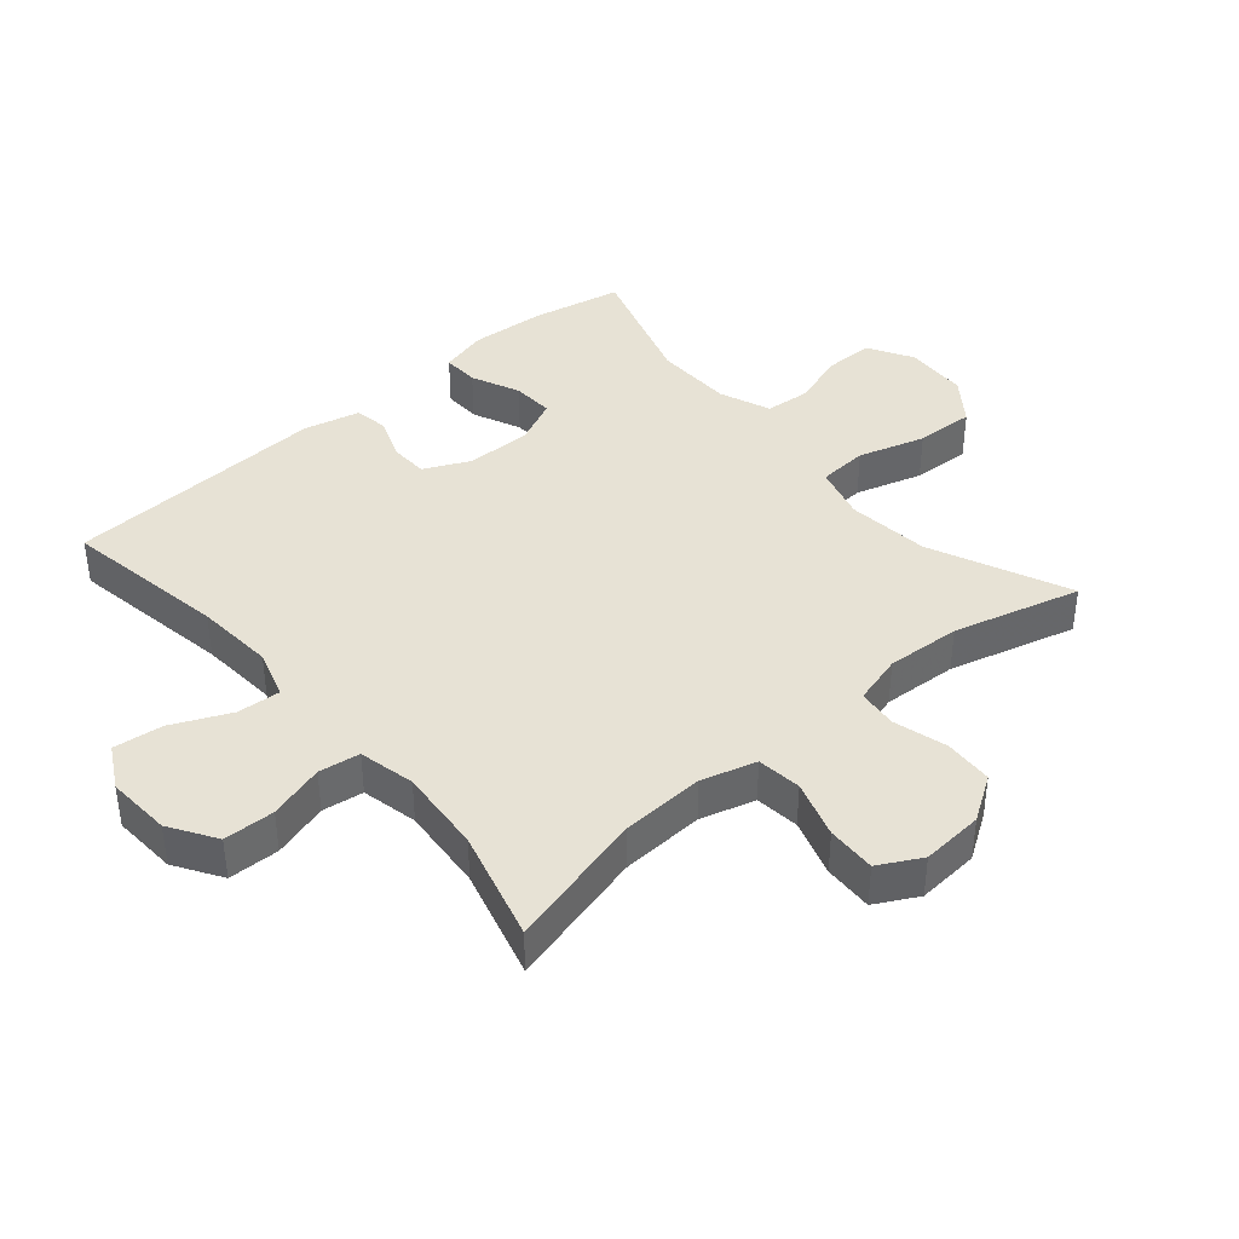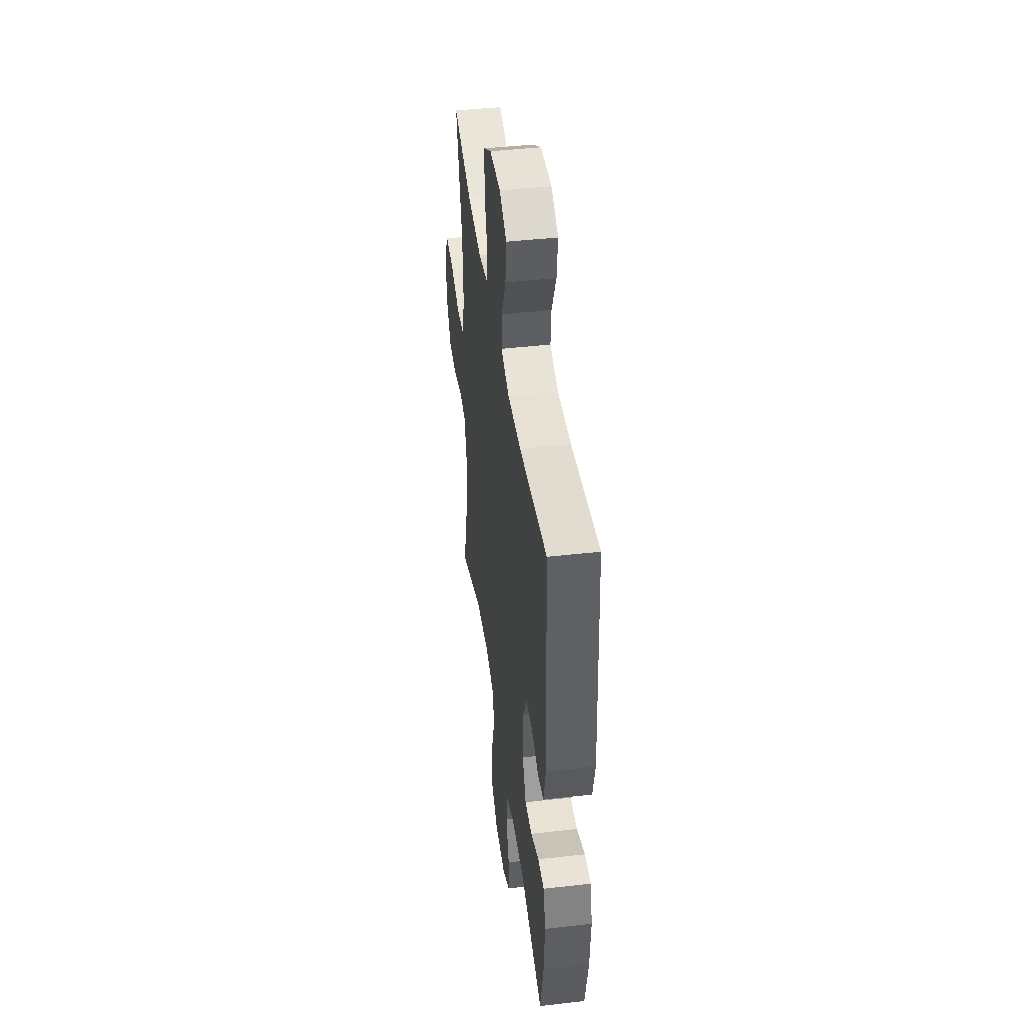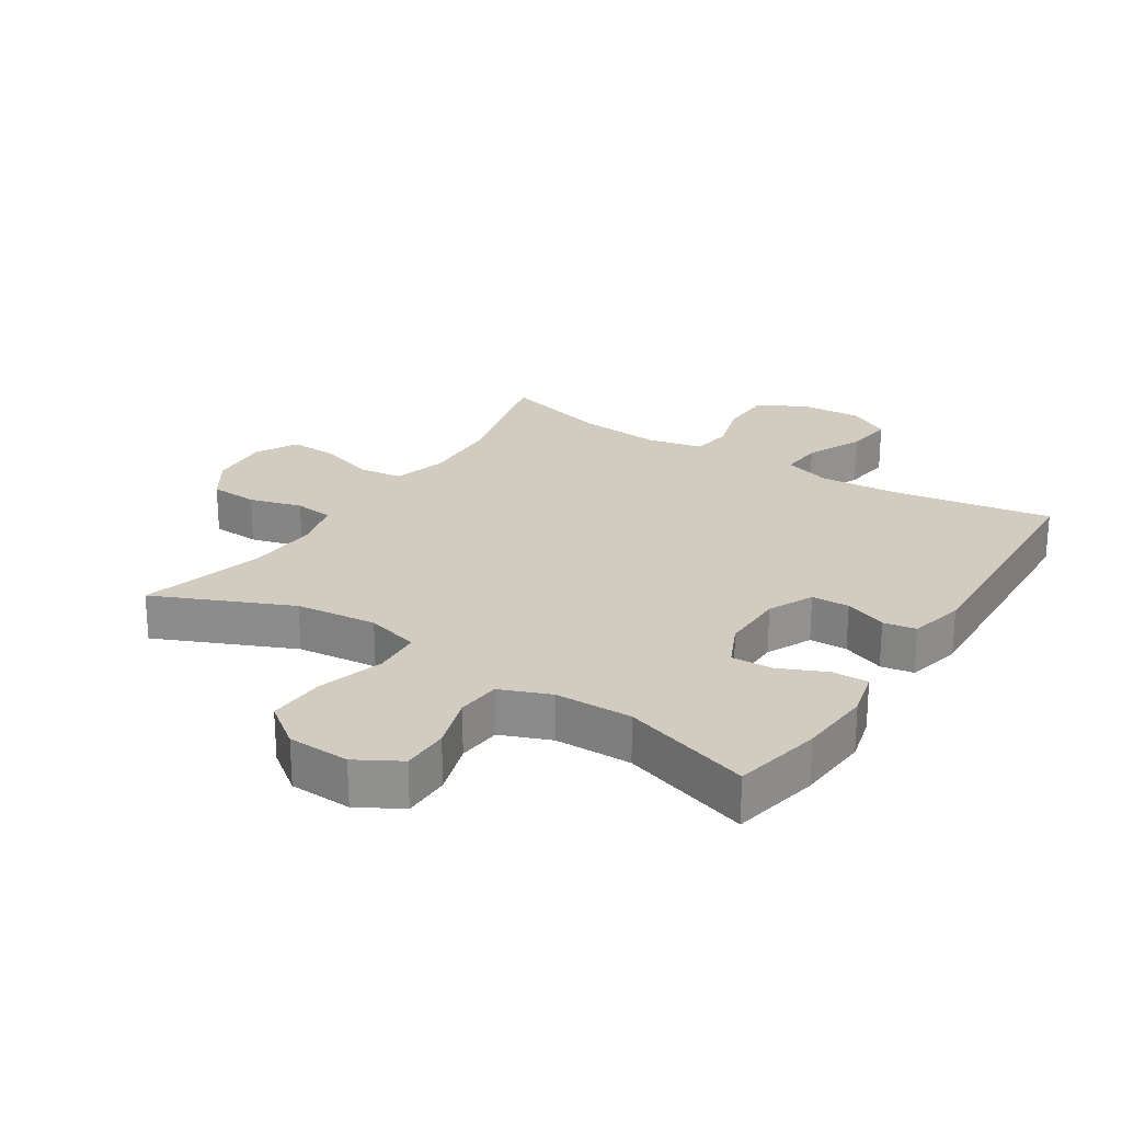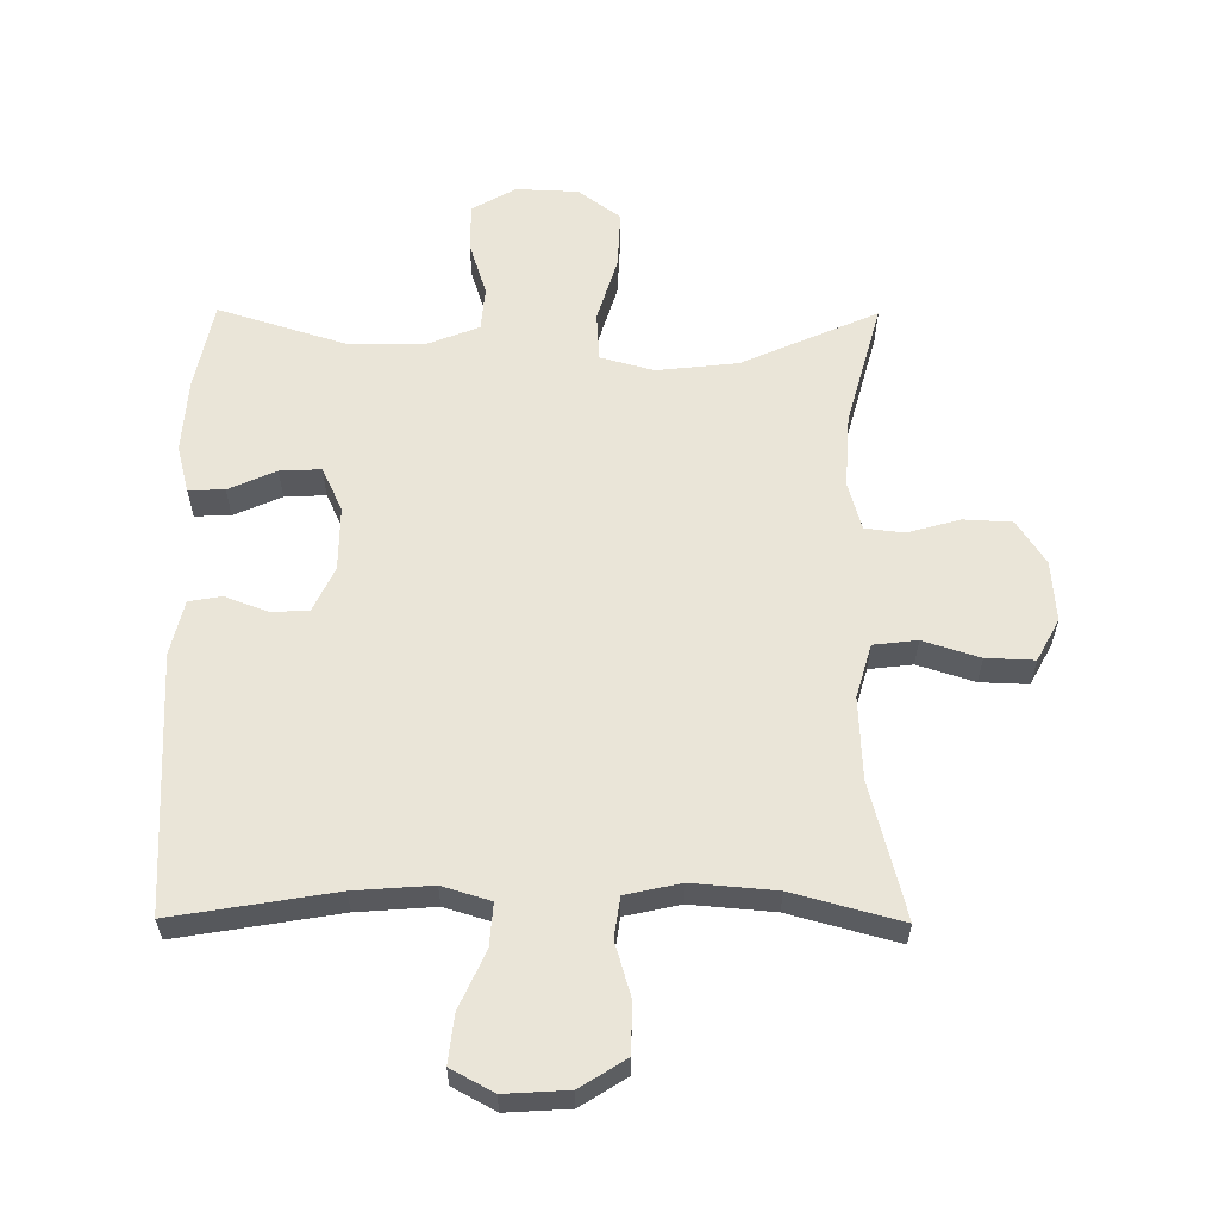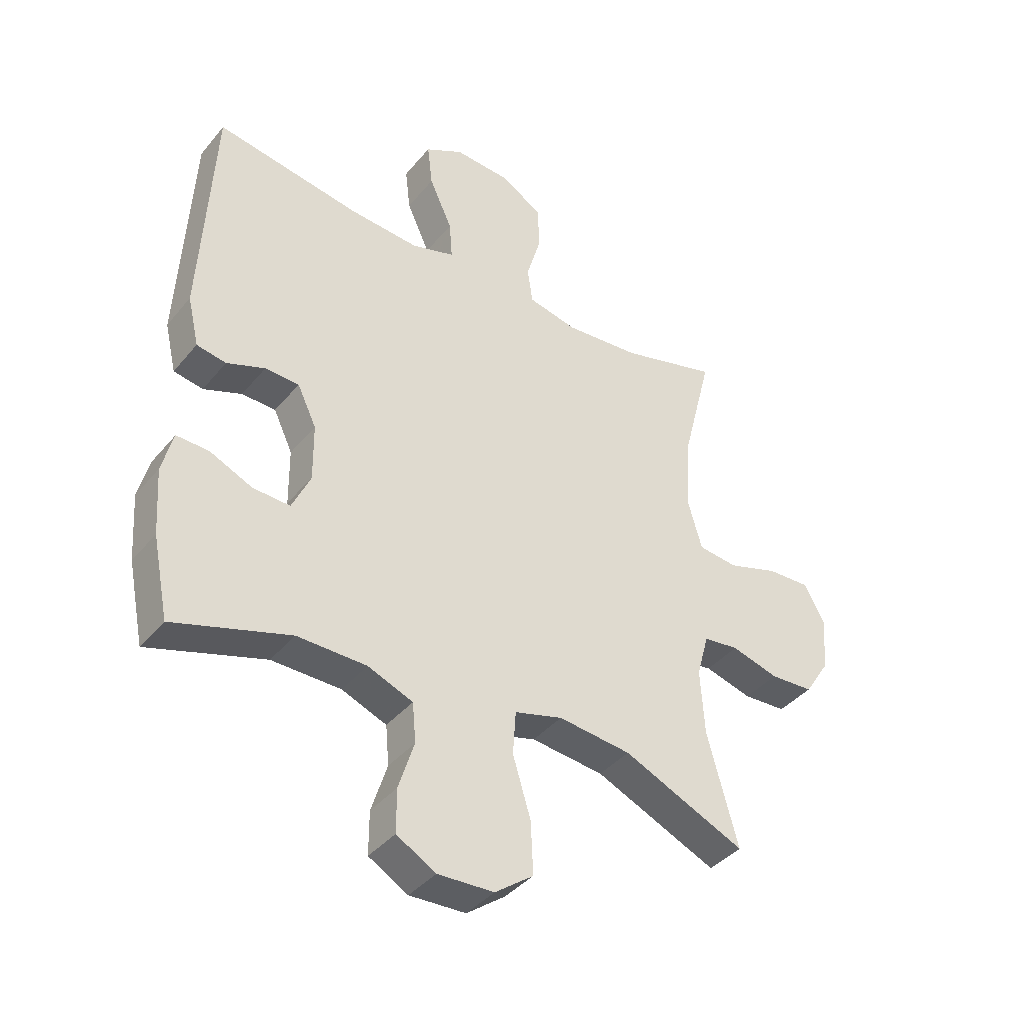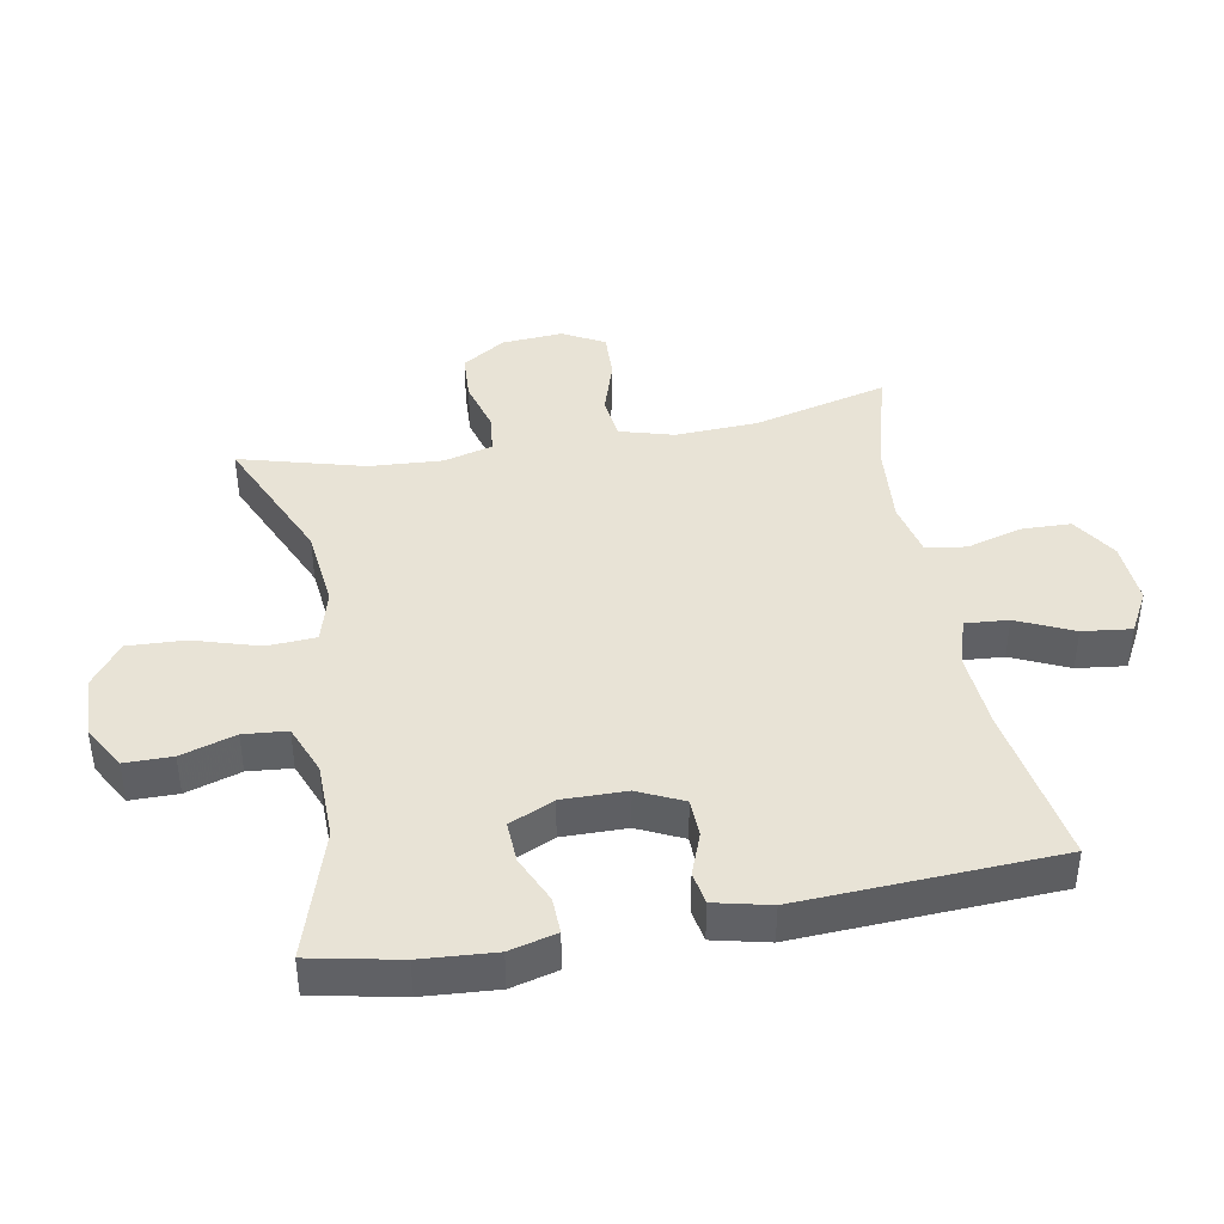
<metadata>
{"format":"obj","ext":"obj","renderer":"f3d","projection":"perspective","resolution":1024,"background":"white","views":[{"elev":40.2,"azim":49.4,"up":"+Y"},{"elev":44.1,"azim":-97.6,"up":"+Z"},{"elev":24.1,"azim":-147.1,"up":"+Y"},{"elev":59.6,"azim":0.4,"up":"+Y"},{"elev":-39.7,"azim":-35.3,"up":"+Z"},{"elev":41.5,"azim":-100.3,"up":"+Y"}]}
</metadata>
<code>
v -0.5 0.07 0.5
v -0.249 0.07 0.458
v -0.128 0.07 0.449
v -0.053 0.07 0.472
v -0.058 0.07 0.539
v -0.098 0.07 0.627
v -0.107 0.07 0.703
v -0.041 0.07 0.739
v 0.058 0.07 0.733
v 0.129 0.07 0.688
v 0.131 0.07 0.61
v 0.106 0.07 0.525
v 0.115 0.07 0.462
v 0.201 0.07 0.443
v 0.331 0.07 0.454
v 0.5 0.07 0.5
v 0.446 0.07 0.289
v 0.44 0.07 0.161
v 0.464 0.07 0.077
v 0.532 0.07 0.069
v 0.62 0.07 0.097
v 0.695 0.07 0.1
v 0.73 0.07 0.035
v 0.723 0.07 -0.06
v 0.679 0.07 -0.128
v 0.604 0.07 -0.132
v 0.522 0.07 -0.109
v 0.461 0.07 -0.116
v 0.44 0.07 -0.192
v 0.447 0.07 -0.306
v 0.5 0.07 -0.5
v 0.288 0.07 -0.406
v 0.162 0.07 -0.392
v 0.079 0.07 -0.415
v 0.074 0.07 -0.491
v 0.105 0.07 -0.593
v 0.109 0.07 -0.683
v 0.043 0.07 -0.732
v -0.054 0.07 -0.736
v -0.122 0.07 -0.697
v -0.122 0.07 -0.623
v -0.095 0.07 -0.538
v -0.101 0.07 -0.47
v -0.179 0.07 -0.439
v -0.299 0.07 -0.437
v -0.5 0.07 -0.5
v -0.528 0.07 -0.362
v -0.536 0.07 -0.247
v -0.517 0.07 -0.174
v -0.461 0.07 -0.176
v -0.387 0.07 -0.209
v -0.323 0.07 -0.212
v -0.291 0.07 -0.143
v -0.292 0.07 -0.043
v -0.325 0.07 0.027
v -0.384 0.07 0.029
v -0.45 0.07 0.004
v -0.501 0.07 0.013
v -0.521 0.07 0.099
v -0.5 0 0.5
v -0.249 0 0.458
v -0.128 0 0.449
v -0.053 0 0.472
v -0.058 0 0.539
v -0.098 0 0.627
v -0.107 0 0.703
v -0.041 0 0.739
v 0.058 0 0.733
v 0.129 0 0.688
v 0.131 0 0.61
v 0.106 0 0.525
v 0.115 0 0.462
v 0.201 0 0.443
v 0.331 0 0.454
v 0.5 0 0.5
v 0.446 0 0.289
v 0.44 0 0.161
v 0.464 0 0.077
v 0.532 0 0.069
v 0.62 0 0.097
v 0.695 0 0.1
v 0.73 0 0.035
v 0.723 0 -0.06
v 0.679 0 -0.128
v 0.604 0 -0.132
v 0.522 0 -0.109
v 0.461 0 -0.116
v 0.44 0 -0.192
v 0.447 0 -0.306
v 0.5 0 -0.5
v 0.288 0 -0.406
v 0.162 0 -0.392
v 0.079 0 -0.415
v 0.074 0 -0.491
v 0.105 0 -0.593
v 0.109 0 -0.683
v 0.043 0 -0.732
v -0.054 0 -0.736
v -0.122 0 -0.697
v -0.122 0 -0.623
v -0.095 0 -0.538
v -0.101 0 -0.47
v -0.179 0 -0.439
v -0.299 0 -0.437
v -0.5 0 -0.5
v -0.528 0 -0.362
v -0.536 0 -0.247
v -0.517 0 -0.174
v -0.461 0 -0.176
v -0.387 0 -0.209
v -0.323 0 -0.212
v -0.291 0 -0.143
v -0.292 0 -0.043
v -0.325 0 0.027
v -0.384 0 0.029
v -0.45 0 0.004
v -0.501 0 0.013
v -0.521 0 0.099
f 56 57 58 59
f 55 56 59 1
f 54 55 1 2
f 53 54 2 3
f 48 49 50 51
f 48 51 52
f 45 46 47 48
f 44 45 48 52
f 43 44 52 53
f 39 40 41 42
f 39 42 43
f 38 39 43
f 35 36 37 38
f 34 35 38 43
f 30 31 32
f 29 30 32 33
f 28 29 33 34
f 24 25 26 27
f 24 27 28
f 23 24 28
f 20 21 22 23
f 19 20 23 28
f 18 19 28 34
f 15 16 17
f 14 15 17 18
f 13 14 18 34
f 9 10 11 12
f 5 6 7 8
f 4 5 8 9
f 43 53 3 4
f 12 13 34 43
f 4 9 12 43
f 118 117 116 115
f 60 118 115 114
f 61 60 114 113
f 62 61 113 112
f 110 109 108 107
f 111 110 107
f 107 106 105 104
f 111 107 104 103
f 112 111 103 102
f 101 100 99 98
f 102 101 98
f 102 98 97
f 97 96 95 94
f 102 97 94 93
f 91 90 89
f 92 91 89 88
f 93 92 88 87
f 86 85 84 83
f 87 86 83
f 87 83 82
f 82 81 80 79
f 87 82 79 78
f 93 87 78 77
f 76 75 74
f 77 76 74 73
f 93 77 73 72
f 71 70 69 68
f 67 66 65 64
f 68 67 64 63
f 63 62 112 102
f 102 93 72 71
f 102 71 68 63
f 1 60 61 2
f 2 61 62 3
f 3 62 63 4
f 4 63 64 5
f 5 64 65 6
f 6 65 66 7
f 7 66 67 8
f 8 67 68 9
f 9 68 69 10
f 10 69 70 11
f 11 70 71 12
f 12 71 72 13
f 13 72 73 14
f 14 73 74 15
f 15 74 75 16
f 16 75 76 17
f 17 76 77 18
f 18 77 78 19
f 19 78 79 20
f 20 79 80 21
f 21 80 81 22
f 22 81 82 23
f 23 82 83 24
f 24 83 84 25
f 25 84 85 26
f 26 85 86 27
f 27 86 87 28
f 28 87 88 29
f 29 88 89 30
f 30 89 90 31
f 31 90 91 32
f 32 91 92 33
f 33 92 93 34
f 34 93 94 35
f 35 94 95 36
f 36 95 96 37
f 37 96 97 38
f 38 97 98 39
f 39 98 99 40
f 40 99 100 41
f 41 100 101 42
f 42 101 102 43
f 43 102 103 44
f 44 103 104 45
f 45 104 105 46
f 46 105 106 47
f 47 106 107 48
f 48 107 108 49
f 49 108 109 50
f 50 109 110 51
f 51 110 111 52
f 52 111 112 53
f 53 112 113 54
f 54 113 114 55
f 55 114 115 56
f 56 115 116 57
f 57 116 117 58
f 58 117 118 59
f 59 118 60 1

</code>
